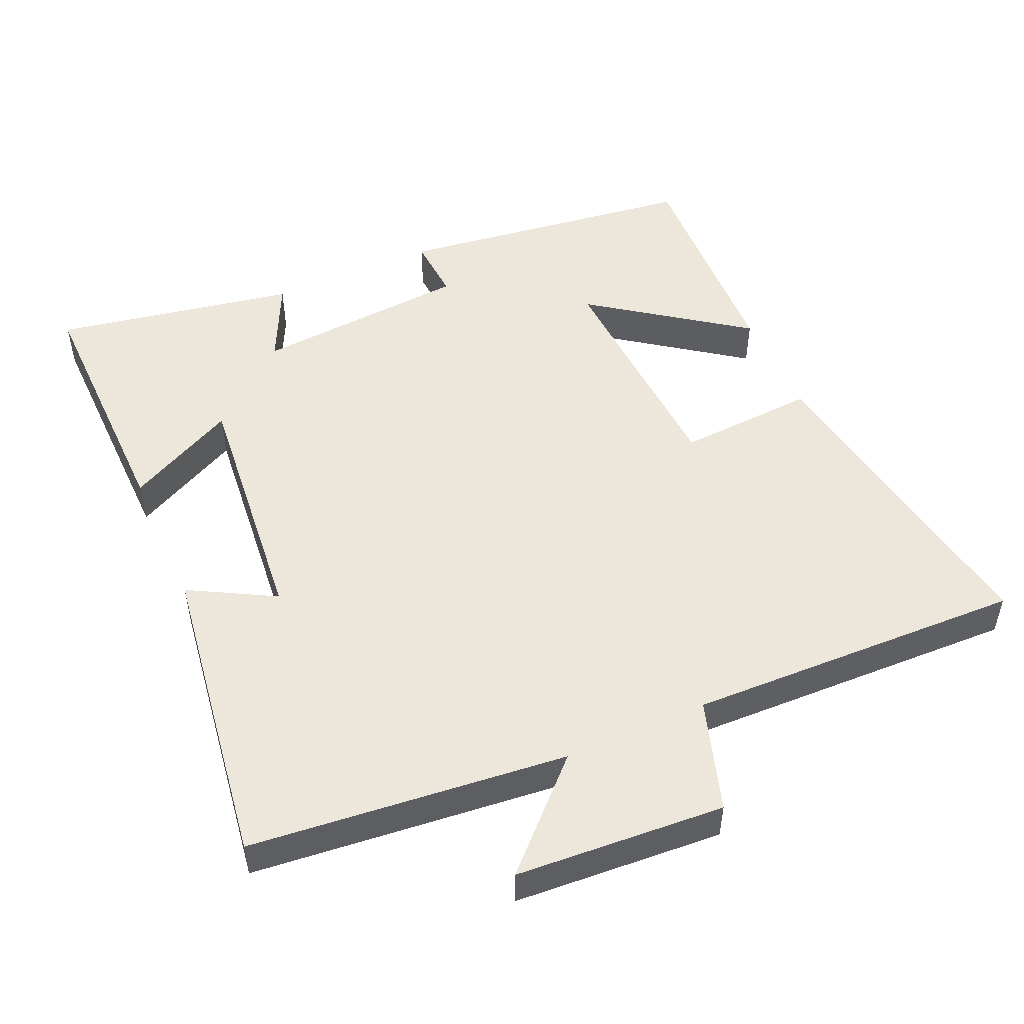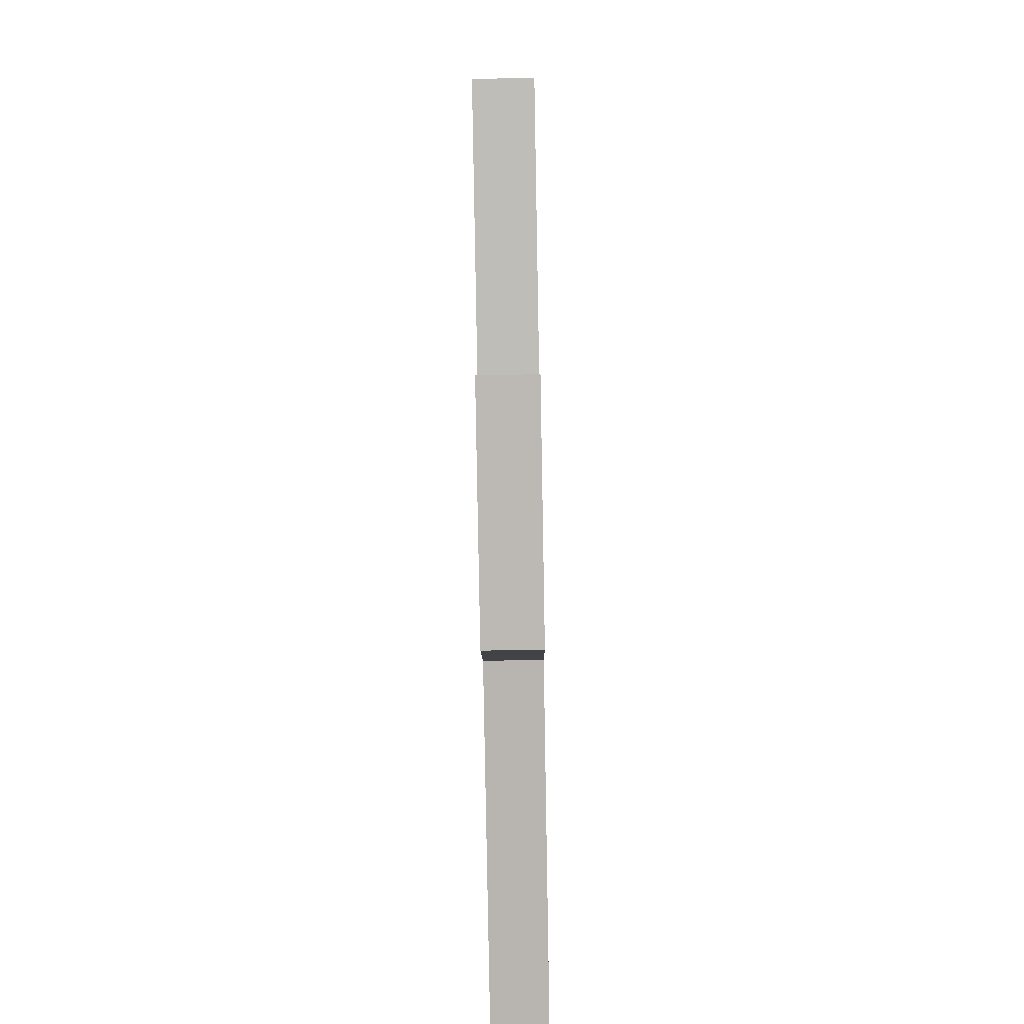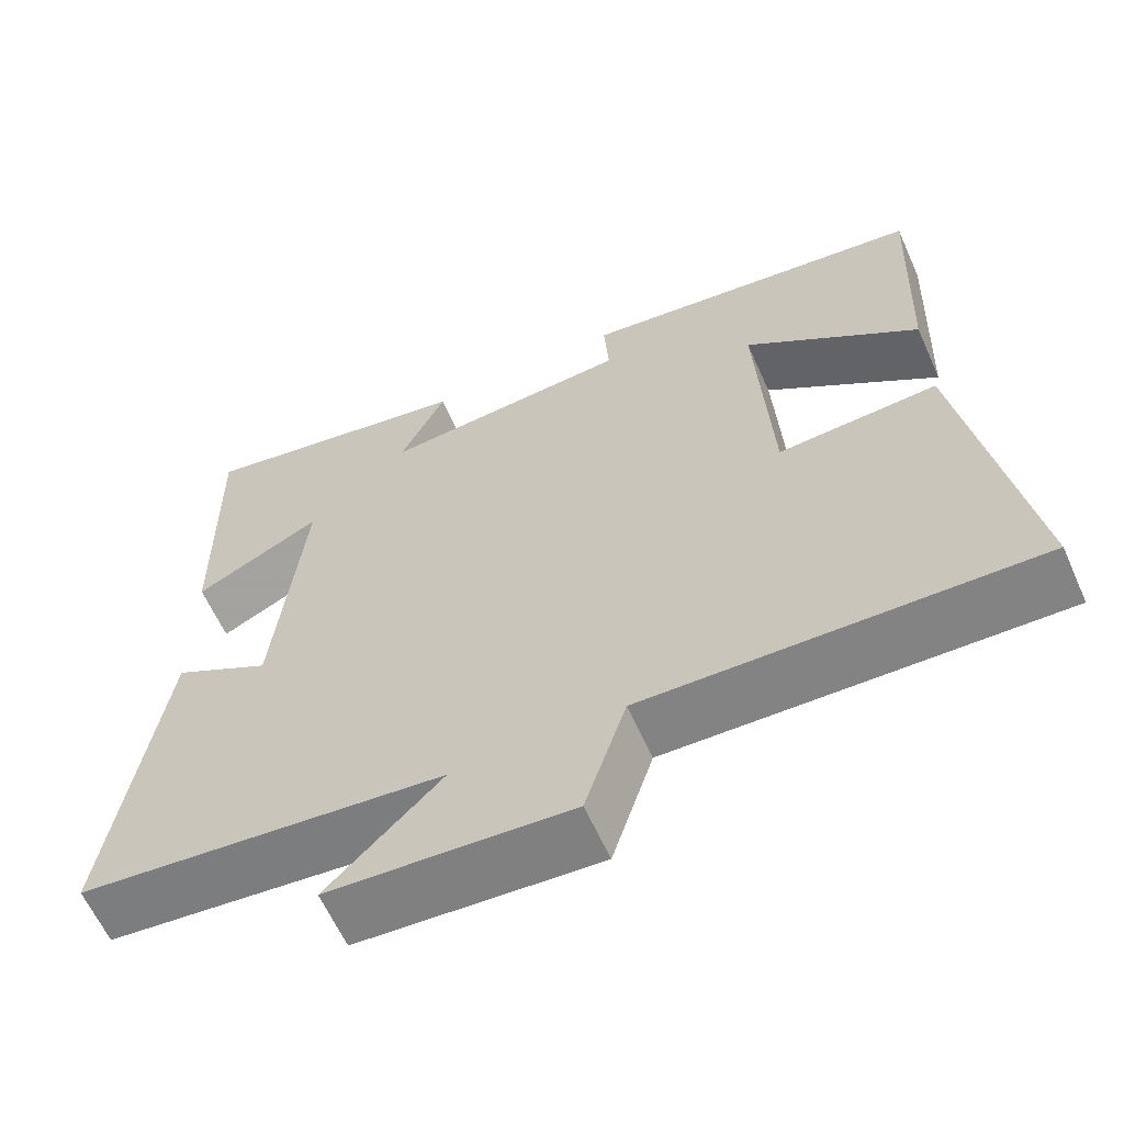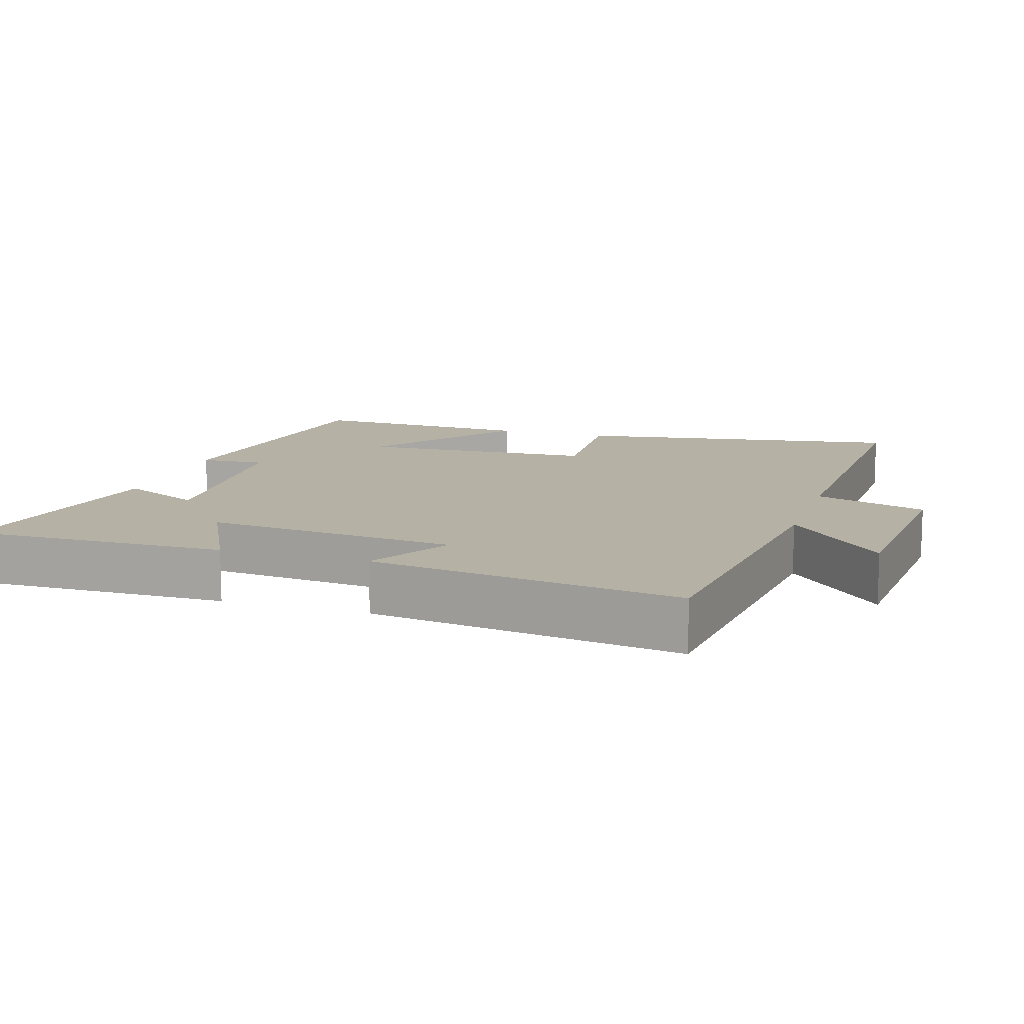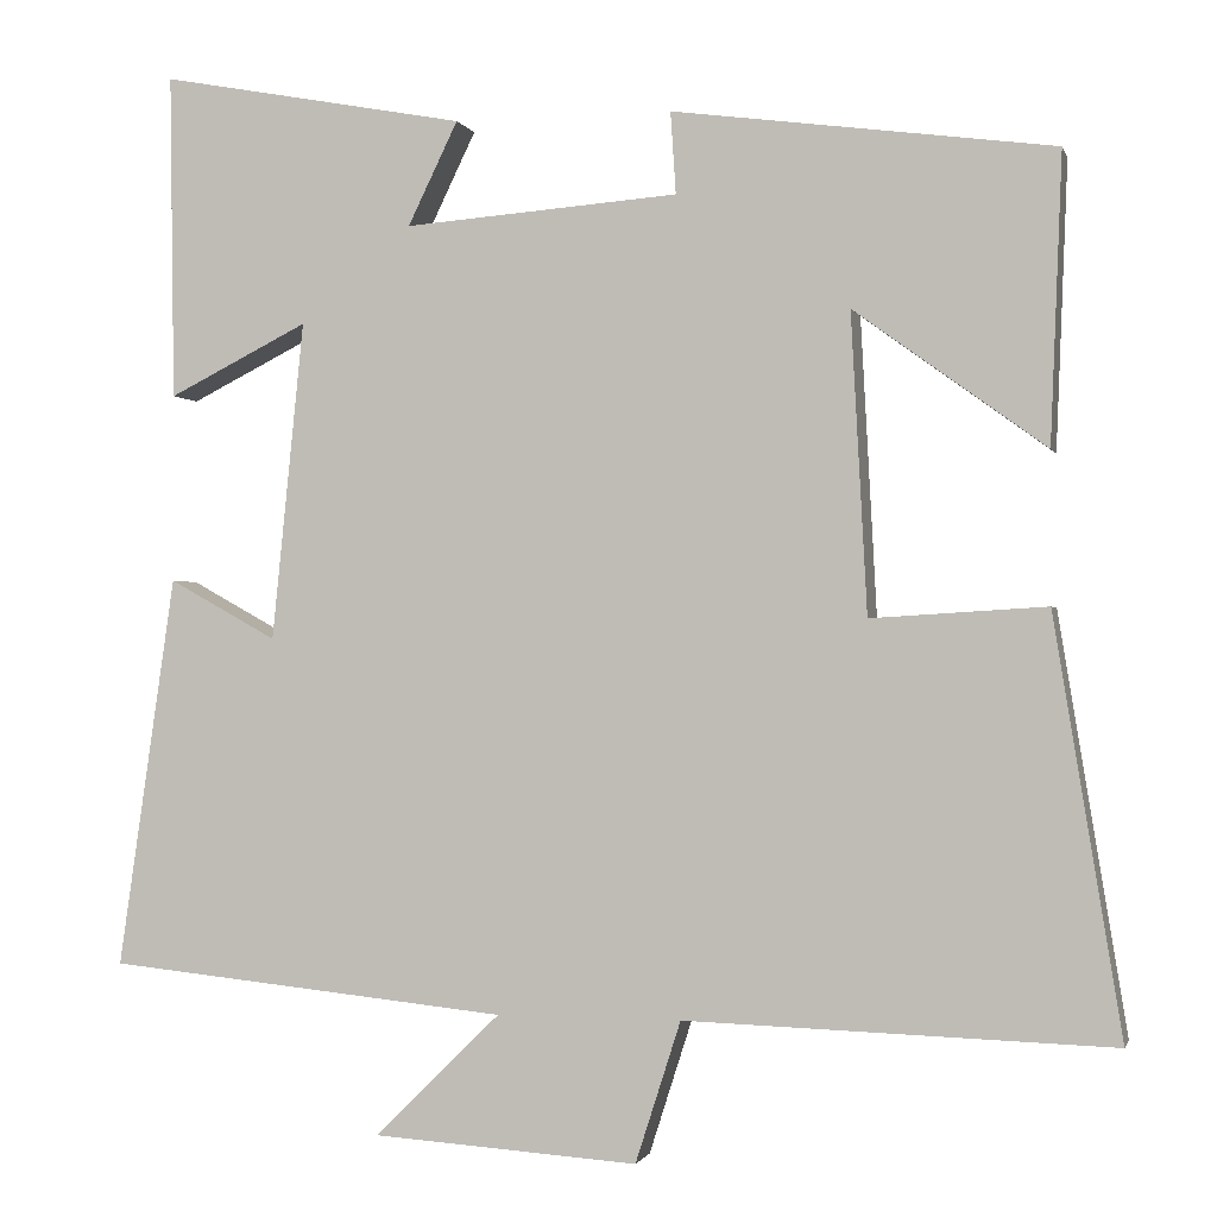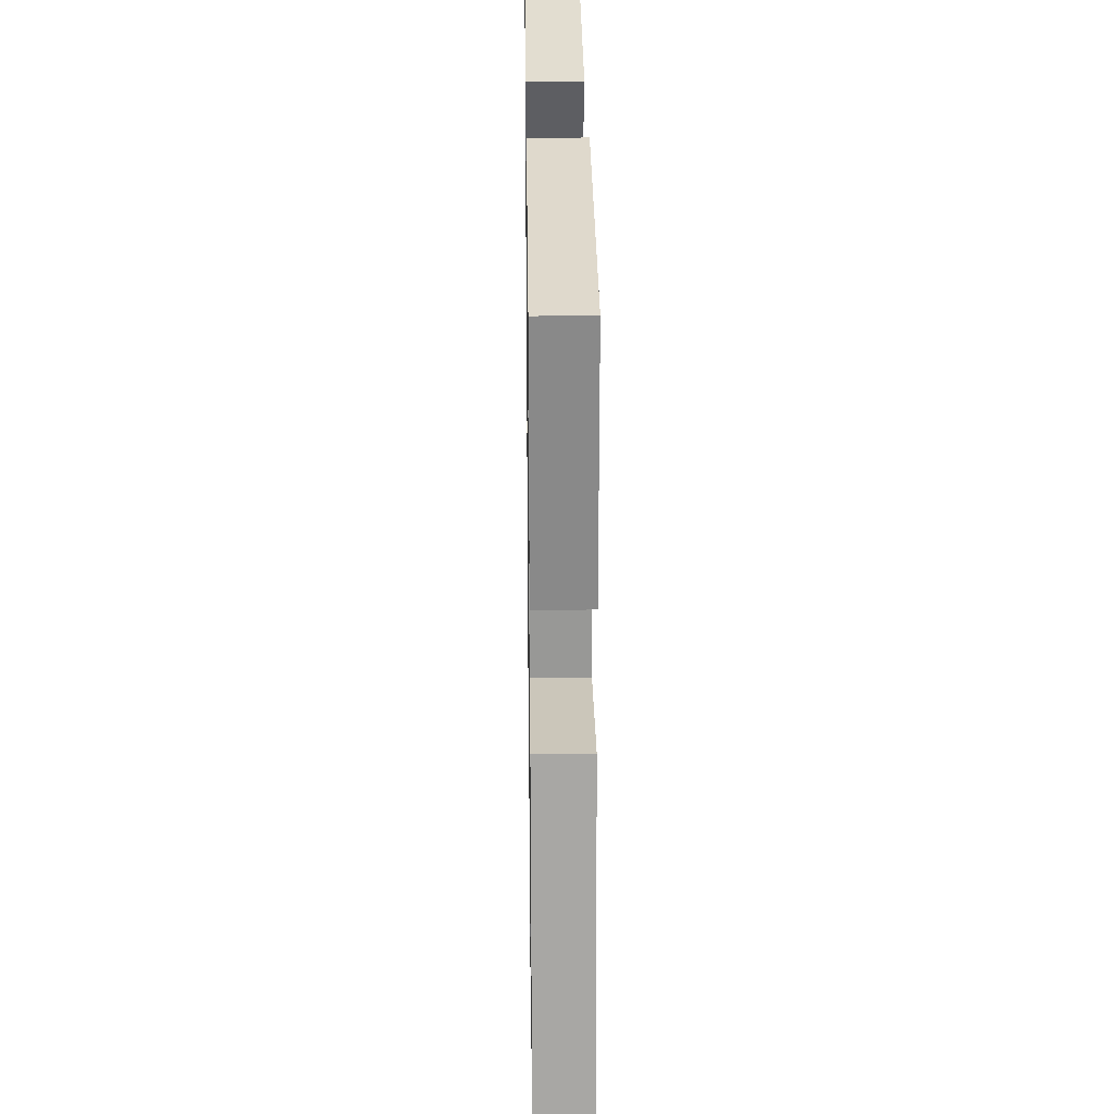
<metadata>
{"format":"obj","ext":"obj","renderer":"f3d","projection":"perspective","resolution":1024,"background":"white","views":[{"elev":50.6,"azim":156.0,"up":"+Y"},{"elev":-79.5,"azim":91.0,"up":"+Z"},{"elev":-62.1,"azim":-155.9,"up":"+Z"},{"elev":12.0,"azim":107.7,"up":"+Y"},{"elev":-1.0,"azim":-166.2,"up":"+Z"},{"elev":24.7,"azim":-90.8,"up":"+Z"}]}
</metadata>
<code>
v -0.576 0.07 -0.515
v -0.5 0.07 -0.048
v -0.303 0.07 -0.06
v -0.285 0.07 0.276
v -0.5 0.07 0.12
v -0.513 0.07 0.443
v -0.085 0.07 0.5
v -0.091 0.07 0.408
v 0.217 0.07 0.384
v 0.161 0.07 0.5
v 0.505 0.07 0.564
v 0.5 0.07 0.198
v 0.343 0.07 0.277
v 0.379 0.07 -0.081
v 0.5 0.07 -0.014
v 0.564 0.07 -0.454
v 0.112 0.07 -0.5
v 0.253 0.07 -0.639
v -0.045 0.07 -0.659
v -0.096 0.07 -0.5
v -0.576 0 -0.515
v -0.5 0 -0.048
v -0.303 0 -0.06
v -0.285 0 0.276
v -0.5 0 0.12
v -0.513 0 0.443
v -0.085 0 0.5
v -0.091 0 0.408
v 0.217 0 0.384
v 0.161 0 0.5
v 0.505 0 0.564
v 0.5 0 0.198
v 0.343 0 0.277
v 0.379 0 -0.081
v 0.5 0 -0.014
v 0.564 0 -0.454
v 0.112 0 -0.5
v 0.253 0 -0.639
v -0.045 0 -0.659
v -0.096 0 -0.5
f 17 18 19 20
f 15 16 17 20
f 14 15 20
f 13 14 20 1
f 10 11 12 13
f 9 10 13
f 8 9 13
f 6 7 8
f 4 5 6
f 4 6 8 13
f 1 2 3
f 13 1 3
f 3 4 13
f 40 39 38 37
f 40 37 36 35
f 40 35 34
f 21 40 34 33
f 33 32 31 30
f 33 30 29
f 33 29 28
f 28 27 26
f 26 25 24
f 33 28 26 24
f 23 22 21
f 23 21 33
f 33 24 23
f 1 21 22 2
f 2 22 23 3
f 3 23 24 4
f 4 24 25 5
f 5 25 26 6
f 6 26 27 7
f 7 27 28 8
f 8 28 29 9
f 9 29 30 10
f 10 30 31 11
f 11 31 32 12
f 12 32 33 13
f 13 33 34 14
f 14 34 35 15
f 15 35 36 16
f 16 36 37 17
f 17 37 38 18
f 18 38 39 19
f 19 39 40 20
f 20 40 21 1

</code>
